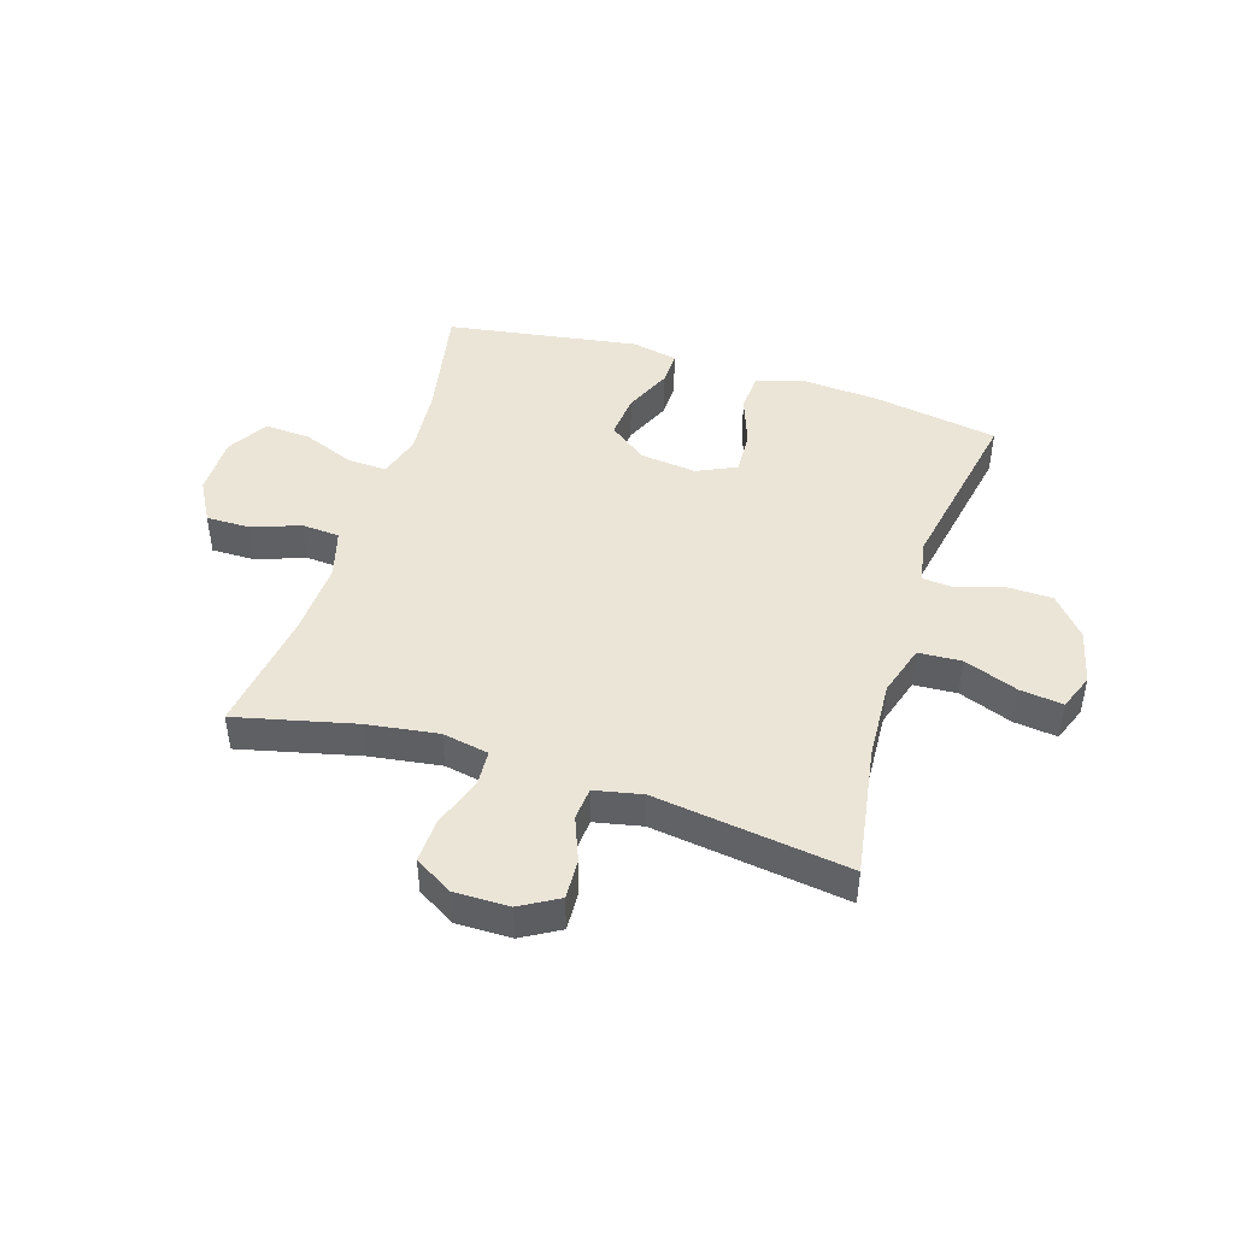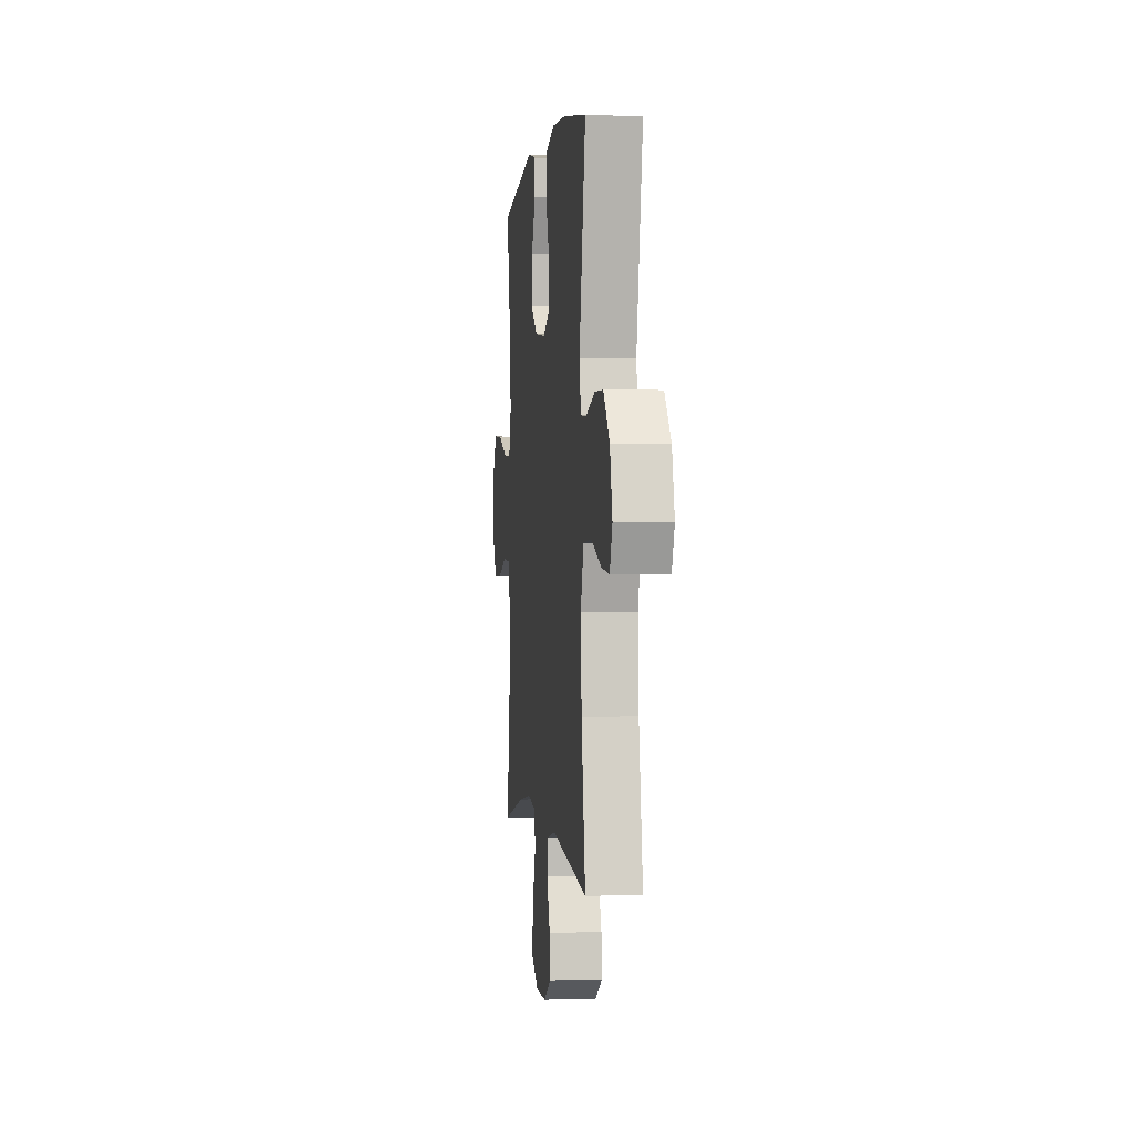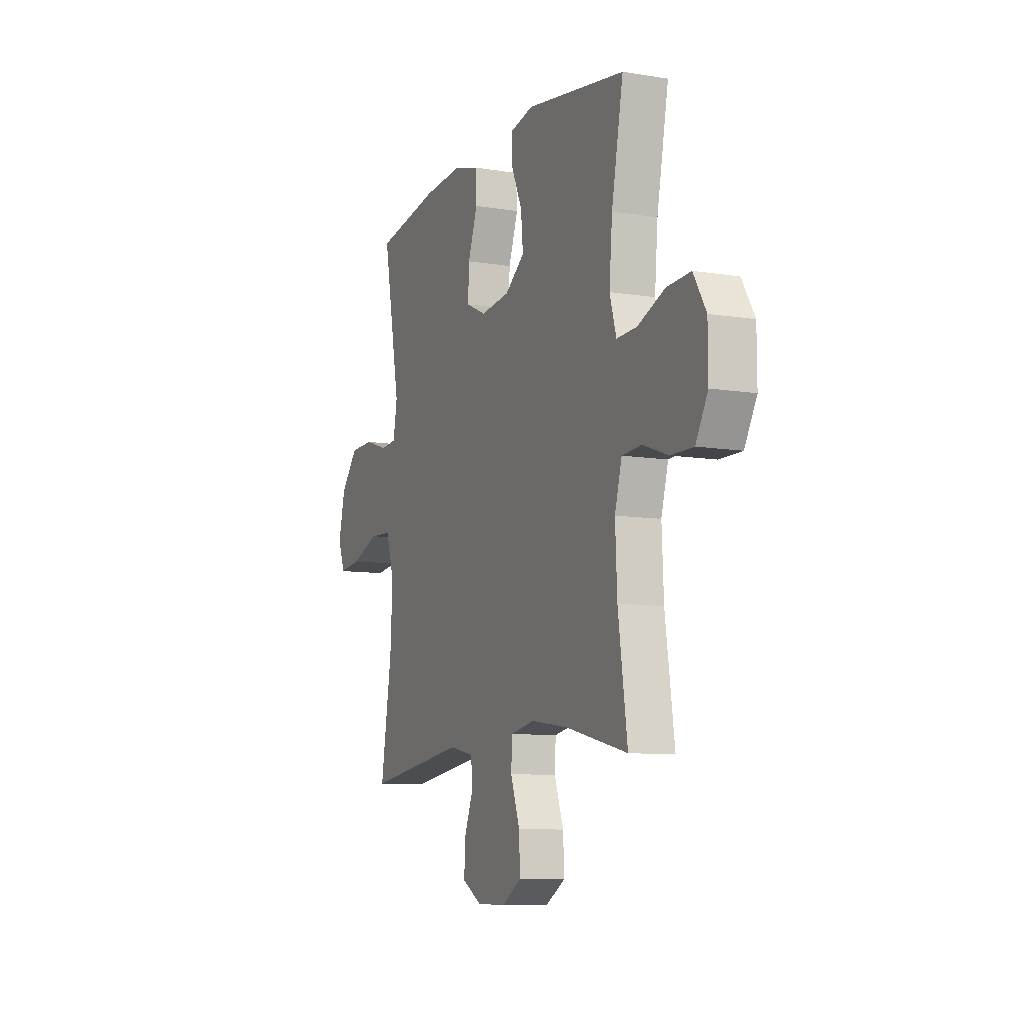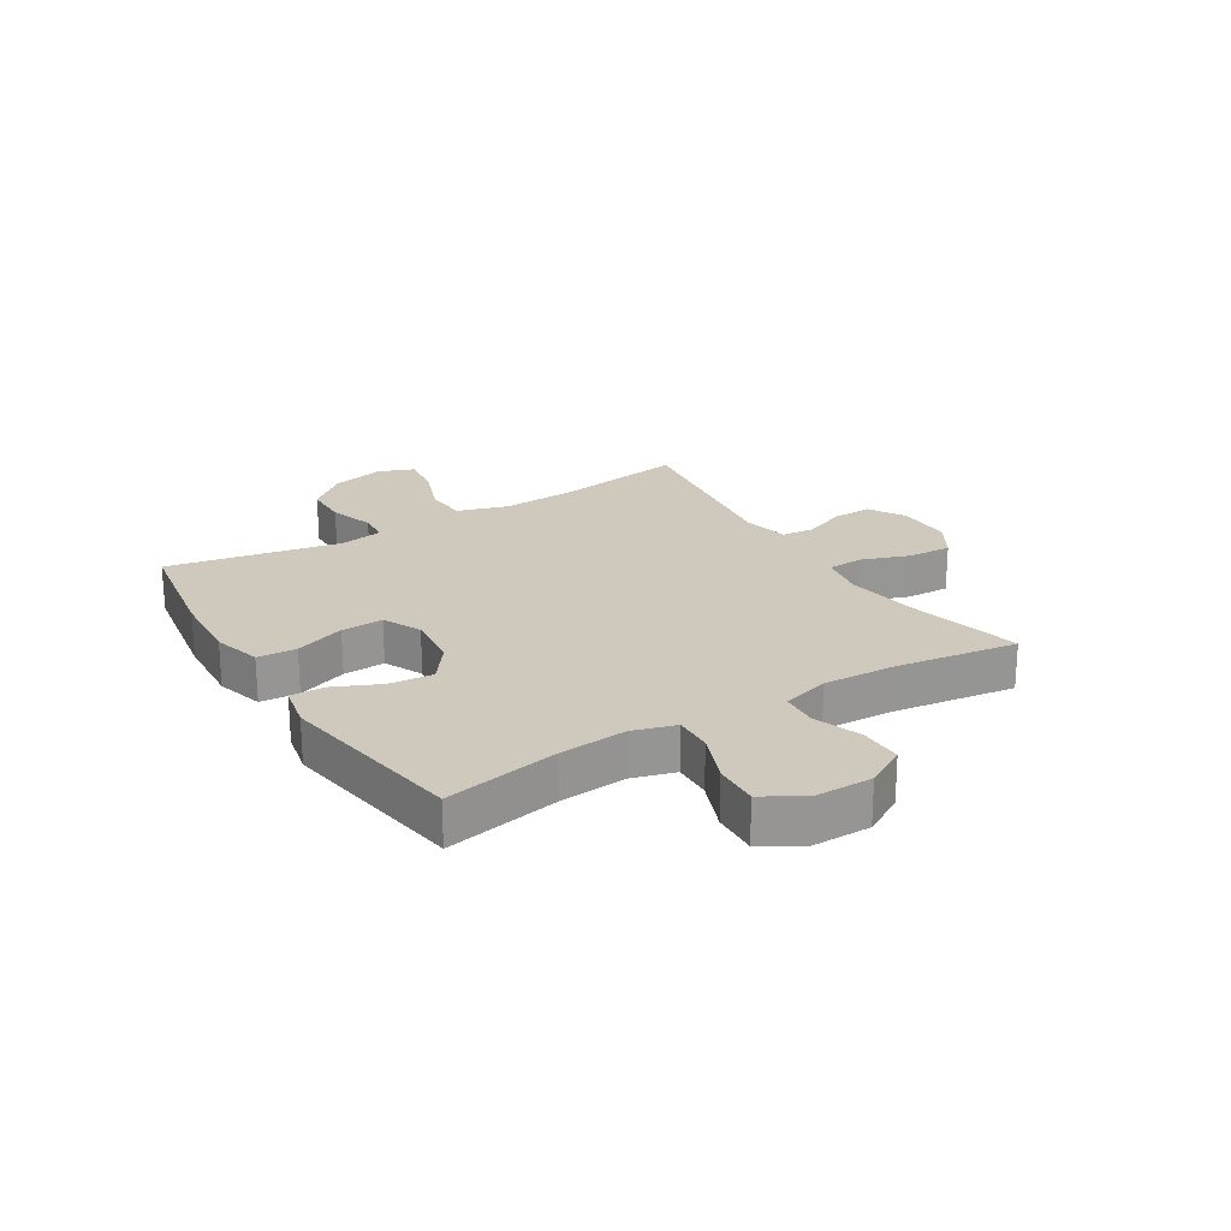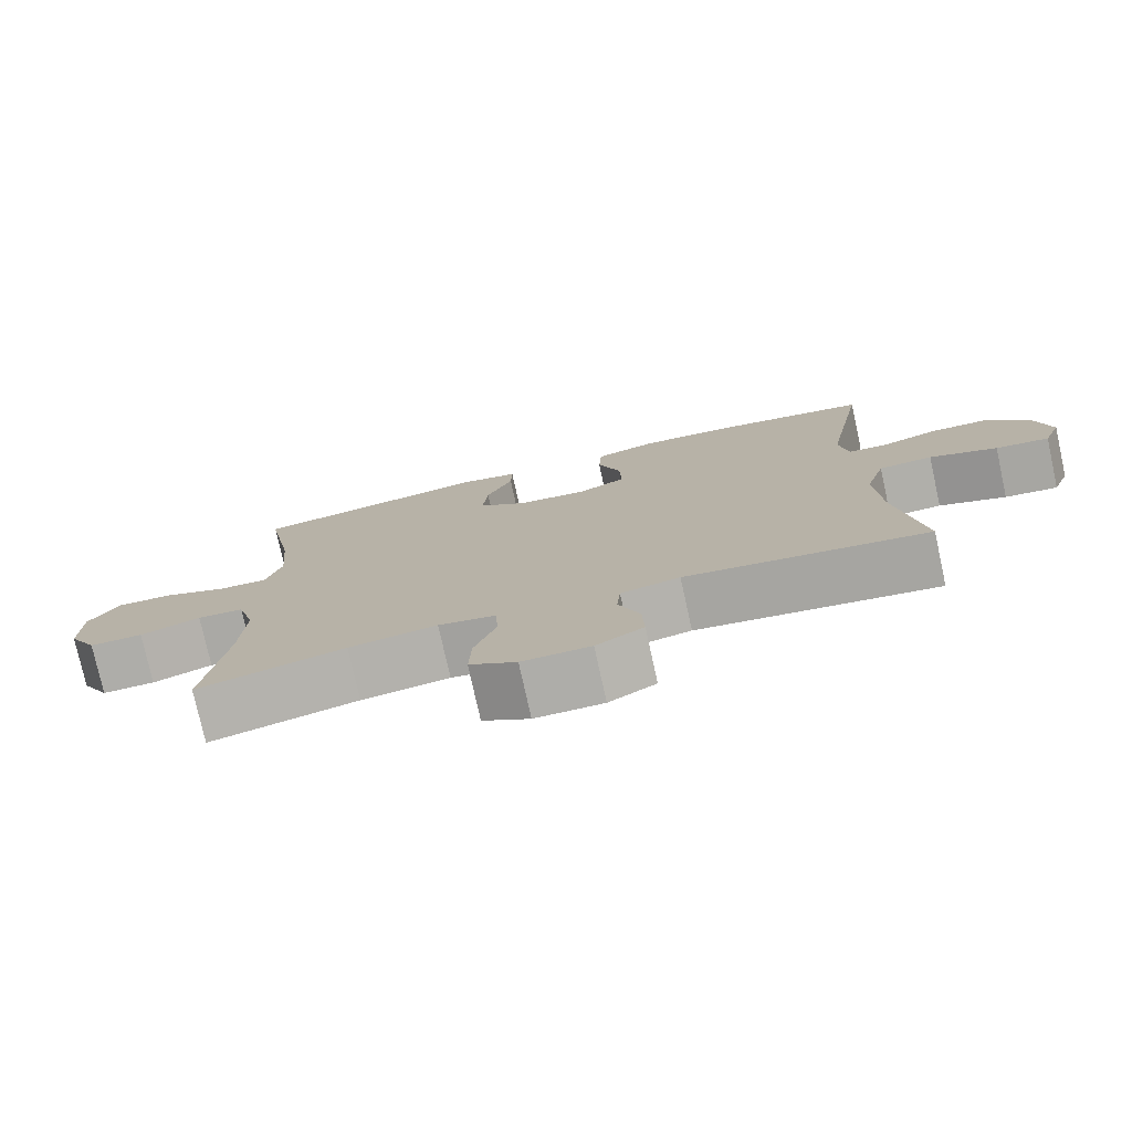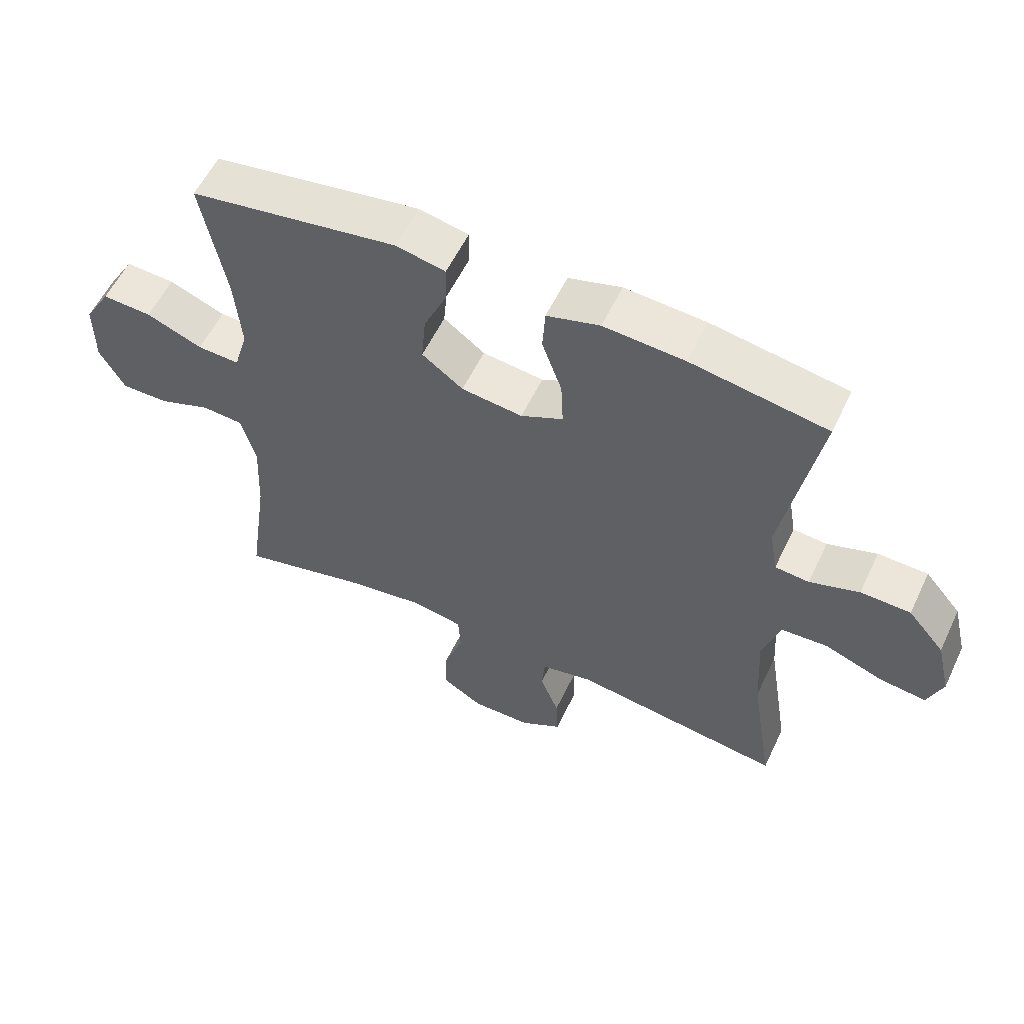
<metadata>
{"format":"obj","ext":"obj","renderer":"f3d","projection":"perspective","resolution":1024,"background":"white","views":[{"elev":45.6,"azim":-162.5,"up":"+Y"},{"elev":0.2,"azim":-97.0,"up":"+Z"},{"elev":-9.3,"azim":66.7,"up":"+Z"},{"elev":22.5,"azim":58.3,"up":"+Y"},{"elev":-76.9,"azim":-167.6,"up":"+Z"},{"elev":56.8,"azim":-154.7,"up":"+Z"}]}
</metadata>
<code>
o path1470_path1470.001
v 0.1613 0.0375 0.5675
v 0.0825 0.0375 0.5507
v 0.08392 0.0375 0.4913
v 0.1206 0.0375 0.409
v 0.1277 0.0375 0.3314
v 0.06155 0.0375 0.2825
v -0.0366 0.0375 0.2714
v -0.1045 0.0375 0.3035
v -0.1008 0.0375 0.3776
v -0.06889 0.0375 0.4662
v -0.0731 0.0375 0.5349
v -0.1579 0.0375 0.5588
v -0.2881 0.0375 0.5505
v -0.5058 0.0375 0.5146
v -0.448 0.0375 0.2076
v -0.4611 0.0375 0.1324
v -0.5157 0.0375 0.1279
v -0.5951 0.0375 0.1537
v -0.675 0.0375 0.1517
v -0.7333 0.0375 0.08359
v -0.7562 0.0375 -0.01114
v -0.7321 0.0375 -0.0733
v -0.6577 0.0375 -0.06452
v -0.5637 0.0375 -0.02957
v -0.4888 0.0375 -0.03404
v -0.4616 0.0375 -0.123
v -0.4692 0.0375 -0.2592
v -0.5058 0.0375 -0.4871
v -0.1678 0.0375 -0.4411
v -0.08497 0.0375 -0.4584
v -0.08009 0.0375 -0.5151
v -0.1102 0.0375 -0.5915
v -0.1132 0.0375 -0.6605
v -0.04716 0.0375 -0.6988
v 0.04862 0.0375 -0.6995
v 0.1146 0.0375 -0.6599
v 0.1114 0.0375 -0.5834
v 0.08061 0.0375 -0.4972
v 0.08411 0.0375 -0.4347
v 0.1646 0.0375 -0.4196
v 0.2886 0.0375 -0.4375
v 0.4961 0.0375 -0.4871
v 0.4654 0.0375 -0.2719
v 0.4593 0.0375 -0.1432
v 0.4831 0.0375 -0.05938
v 0.5483 0.0375 -0.05494
v 0.6333 0.0375 -0.0853
v 0.7087 0.0375 -0.08602
v 0.7492 0.0375 -0.01397
v 0.7491 0.0375 0.08888
v 0.7069 0.0375 0.1592
v 0.627 0.0375 0.155
v 0.5367 0.0375 0.1194
v 0.4687 0.0375 0.1168
v 0.4465 0.0375 0.192
v 0.457 0.0375 0.3119
v 0.4961 0.0375 0.5146
v 0.1613 -0.0375 0.5675
v 0.0825 -0.0375 0.5507
v 0.08392 -0.0375 0.4913
v 0.1206 -0.0375 0.409
v 0.1277 -0.0375 0.3314
v 0.06155 -0.0375 0.2825
v -0.0366 -0.0375 0.2714
v -0.1045 -0.0375 0.3035
v -0.1008 -0.0375 0.3776
v -0.06889 -0.0375 0.4662
v -0.0731 -0.0375 0.5349
v -0.1579 -0.0375 0.5588
v -0.2881 -0.0375 0.5505
v -0.5058 -0.0375 0.5146
v -0.448 -0.0375 0.2076
v -0.4611 -0.0375 0.1324
v -0.5157 -0.0375 0.1279
v -0.5951 -0.0375 0.1537
v -0.675 -0.0375 0.1517
v -0.7333 -0.0375 0.08359
v -0.7562 -0.0375 -0.01114
v -0.7321 -0.0375 -0.0733
v -0.6577 -0.0375 -0.06452
v -0.5637 -0.0375 -0.02957
v -0.4888 -0.0375 -0.03404
v -0.4616 -0.0375 -0.123
v -0.4692 -0.0375 -0.2592
v -0.5058 -0.0375 -0.4871
v -0.1678 -0.0375 -0.4411
v -0.08497 -0.0375 -0.4584
v -0.08009 -0.0375 -0.5151
v -0.1102 -0.0375 -0.5915
v -0.1132 -0.0375 -0.6605
v -0.04716 -0.0375 -0.6988
v 0.04862 -0.0375 -0.6995
v 0.1146 -0.0375 -0.6599
v 0.1114 -0.0375 -0.5834
v 0.08061 -0.0375 -0.4972
v 0.08411 -0.0375 -0.4347
v 0.1646 -0.0375 -0.4196
v 0.2886 -0.0375 -0.4375
v 0.4961 -0.0375 -0.4871
v 0.4654 -0.0375 -0.2719
v 0.4593 -0.0375 -0.1432
v 0.4831 -0.0375 -0.05938
v 0.5483 -0.0375 -0.05494
v 0.6333 -0.0375 -0.0853
v 0.7087 -0.0375 -0.08602
v 0.7492 -0.0375 -0.01397
v 0.7491 -0.0375 0.08888
v 0.7069 -0.0375 0.1592
v 0.627 -0.0375 0.155
v 0.5367 -0.0375 0.1194
v 0.4687 -0.0375 0.1168
v 0.4465 -0.0375 0.192
v 0.457 -0.0375 0.3119
v 0.4961 -0.0375 0.5146
v 0.1613 0.0375 0.5675
v 0.0825 0.0375 0.5507
v 0.0825 0.0375 0.5507
v -0.0731 0.0375 0.5349
v -0.0731 0.0375 0.5349
v -0.1579 0.0375 0.5588
v -0.2881 0.0375 0.5505
v 0.08392 0.0375 0.4913
v -0.06889 0.0375 0.4662
v 0.4961 0.0375 0.5146
v 0.4961 0.0375 0.5146
v -0.5058 0.0375 0.5146
v -0.5058 0.0375 0.5146
v 0.1206 0.0375 0.409
v -0.1008 0.0375 0.3776
v 0.457 0.0375 0.3119
v 0.1277 0.0375 0.3314
v -0.1045 0.0375 0.3035
v -0.1045 0.0375 0.3035
v 0.06155 0.0375 0.2825
v -0.448 0.0375 0.2076
v 0.4465 0.0375 0.192
v -0.0366 0.0375 0.2714
v -0.4611 0.0375 0.1324
v -0.4611 0.0375 0.1324
v 0.4687 0.0375 0.1168
v 0.4687 0.0375 0.1168
v 0.7491 0.0375 0.08888
v 0.7069 0.0375 0.1592
v 0.7069 0.0375 0.1592
v 0.627 0.0375 0.155
v 0.5367 0.0375 0.1194
v -0.5157 0.0375 0.1279
v -0.5951 0.0375 0.1537
v -0.675 0.0375 0.1517
v -0.7333 0.0375 0.08359
v 0.7492 0.0375 -0.01397
v -0.7562 0.0375 -0.01114
v -0.7321 0.0375 -0.0733
v -0.7321 0.0375 -0.0733
v 0.7087 0.0375 -0.08602
v 0.7087 0.0375 -0.08602
v -0.5637 0.0375 -0.02957
v -0.4888 0.0375 -0.03404
v -0.4888 0.0375 -0.03404
v -0.6577 0.0375 -0.06452
v -0.4616 0.0375 -0.123
v 0.6333 0.0375 -0.0853
v 0.5483 0.0375 -0.05494
v 0.4831 0.0375 -0.05938
v 0.4831 0.0375 -0.05938
v 0.4593 0.0375 -0.1432
v -0.4692 0.0375 -0.2592
v 0.4654 0.0375 -0.2719
v 0.4961 0.0375 -0.4871
v 0.4961 0.0375 -0.4871
v 0.1646 0.0375 -0.4196
v 0.2886 0.0375 -0.4375
v 0.08411 0.0375 -0.4347
v 0.08411 0.0375 -0.4347
v 0.08061 0.0375 -0.4972
v -0.1678 0.0375 -0.4411
v -0.08497 0.0375 -0.4584
v -0.08497 0.0375 -0.4584
v -0.08009 0.0375 -0.5151
v -0.5058 0.0375 -0.4871
v -0.5058 0.0375 -0.4871
v 0.1114 0.0375 -0.5834
v -0.1102 0.0375 -0.5915
v 0.1146 0.0375 -0.6599
v 0.1146 0.0375 -0.6599
v -0.1132 0.0375 -0.6605
v -0.1132 0.0375 -0.6605
v 0.04862 0.0375 -0.6995
v -0.04716 0.0375 -0.6988
v 0.1613 -0.0375 0.5675
v 0.0825 -0.0375 0.5507
v 0.0825 -0.0375 0.5507
v -0.0731 -0.0375 0.5349
v -0.0731 -0.0375 0.5349
v -0.1579 -0.0375 0.5588
v -0.2881 -0.0375 0.5505
v 0.08392 -0.0375 0.4913
v -0.06889 -0.0375 0.4662
v 0.4961 -0.0375 0.5146
v 0.4961 -0.0375 0.5146
v -0.5058 -0.0375 0.5146
v -0.5058 -0.0375 0.5146
v 0.1206 -0.0375 0.409
v -0.1008 -0.0375 0.3776
v 0.457 -0.0375 0.3119
v 0.1277 -0.0375 0.3314
v -0.1045 -0.0375 0.3035
v -0.1045 -0.0375 0.3035
v 0.06155 -0.0375 0.2825
v -0.448 -0.0375 0.2076
v 0.4465 -0.0375 0.192
v -0.0366 -0.0375 0.2714
v -0.4611 -0.0375 0.1324
v -0.4611 -0.0375 0.1324
v 0.4687 -0.0375 0.1168
v 0.4687 -0.0375 0.1168
v 0.7491 -0.0375 0.08888
v 0.7069 -0.0375 0.1592
v 0.7069 -0.0375 0.1592
v 0.627 -0.0375 0.155
v 0.5367 -0.0375 0.1194
v -0.5157 -0.0375 0.1279
v -0.5951 -0.0375 0.1537
v -0.675 -0.0375 0.1517
v -0.7333 -0.0375 0.08359
v 0.7492 -0.0375 -0.01397
v -0.7562 -0.0375 -0.01114
v -0.7321 -0.0375 -0.0733
v -0.7321 -0.0375 -0.0733
v 0.7087 -0.0375 -0.08602
v 0.7087 -0.0375 -0.08602
v -0.5637 -0.0375 -0.02957
v -0.4888 -0.0375 -0.03404
v -0.4888 -0.0375 -0.03404
v -0.6577 -0.0375 -0.06452
v -0.4616 -0.0375 -0.123
v 0.6333 -0.0375 -0.0853
v 0.5483 -0.0375 -0.05494
v 0.4831 -0.0375 -0.05938
v 0.4831 -0.0375 -0.05938
v 0.4593 -0.0375 -0.1432
v -0.4692 -0.0375 -0.2592
v 0.4654 -0.0375 -0.2719
v 0.4961 -0.0375 -0.4871
v 0.4961 -0.0375 -0.4871
v 0.1646 -0.0375 -0.4196
v 0.2886 -0.0375 -0.4375
v 0.08411 -0.0375 -0.4347
v 0.08411 -0.0375 -0.4347
v 0.08061 -0.0375 -0.4972
v -0.1678 -0.0375 -0.4411
v -0.08497 -0.0375 -0.4584
v -0.08497 -0.0375 -0.4584
v -0.08009 -0.0375 -0.5151
v -0.5058 -0.0375 -0.4871
v -0.5058 -0.0375 -0.4871
v 0.1114 -0.0375 -0.5834
v -0.1102 -0.0375 -0.5915
v 0.1146 -0.0375 -0.6599
v 0.1146 -0.0375 -0.6599
v -0.1132 -0.0375 -0.6605
v -0.1132 -0.0375 -0.6605
v 0.04862 -0.0375 -0.6995
v -0.04716 -0.0375 -0.6988
f 251 252 212
f 238 221 239
f 254 250 252
f 243 247 244
f 209 239 215
f 263 257 264
f 246 243 241
f 197 190 191
f 252 248 212
f 251 242 255
f 261 264 258
f 243 246 247
f 206 205 203
f 203 190 197
f 226 237 230
f 210 207 196
f 223 225 232
f 212 248 209
f 258 257 254
f 195 198 193
f 221 238 220
f 190 205 199
f 236 251 212
f 248 246 209
f 224 225 223
f 215 239 221
f 250 254 257
f 227 235 225
f 226 220 237
f 252 250 248
f 259 257 263
f 222 233 213
f 213 233 236
f 223 232 222
f 228 235 227
f 211 209 215
f 264 257 258
f 203 205 190
f 195 204 198
f 232 225 235
f 220 217 218
f 207 204 196
f 201 210 196
f 213 212 207
f 209 246 241
f 217 220 226
f 205 206 211
f 242 251 236
f 241 239 209
f 196 204 195
f 232 233 222
f 209 211 206
f 238 237 220
f 213 207 210
f 213 236 212
f 1 117 192 58
f 119 12 69 194
f 12 13 70 69
f 2 3 60 59
f 10 11 68 67
f 125 1 58 200
f 13 127 202 70
f 3 4 61 60
f 9 10 67 66
f 56 57 114 113
f 4 5 62 61
f 133 9 66 208
f 5 6 63 62
f 14 15 72 71
f 55 56 113 112
f 7 8 65 64
f 6 7 64 63
f 15 139 214 72
f 141 55 112 216
f 50 144 219 107
f 51 52 109 108
f 52 53 110 109
f 17 18 75 74
f 18 19 76 75
f 19 20 77 76
f 16 17 74 73
f 53 54 111 110
f 49 50 107 106
f 20 21 78 77
f 21 154 229 78
f 156 49 106 231
f 24 159 234 81
f 23 24 81 80
f 22 23 80 79
f 25 26 83 82
f 47 48 105 104
f 46 47 104 103
f 165 46 103 240
f 44 45 102 101
f 26 27 84 83
f 43 44 101 100
f 170 43 100 245
f 40 41 98 97
f 174 40 97 249
f 38 39 96 95
f 29 178 253 86
f 30 31 88 87
f 181 29 86 256
f 27 28 85 84
f 41 42 99 98
f 37 38 95 94
f 31 32 89 88
f 185 37 94 260
f 32 187 262 89
f 35 36 93 92
f 34 35 92 91
f 33 34 91 90
f 176 137 177
f 163 164 146
f 179 177 175
f 168 169 172
f 134 140 164
f 188 189 182
f 171 166 168
f 122 116 115
f 177 137 173
f 176 180 167
f 186 183 189
f 168 172 171
f 131 128 130
f 128 122 115
f 151 155 162
f 135 121 132
f 148 157 150
f 137 134 173
f 183 179 182
f 120 118 123
f 146 145 163
f 115 124 130
f 161 137 176
f 173 134 171
f 149 148 150
f 140 146 164
f 175 182 179
f 152 150 160
f 151 162 145
f 177 173 175
f 184 188 182
f 147 138 158
f 138 161 158
f 148 147 157
f 153 152 160
f 136 140 134
f 189 183 182
f 128 115 130
f 120 123 129
f 157 160 150
f 145 143 142
f 132 121 129
f 126 121 135
f 138 132 137
f 134 166 171
f 142 151 145
f 130 136 131
f 167 161 176
f 166 134 164
f 121 120 129
f 157 147 158
f 134 131 136
f 163 145 162
f 138 135 132
f 138 137 161

</code>
